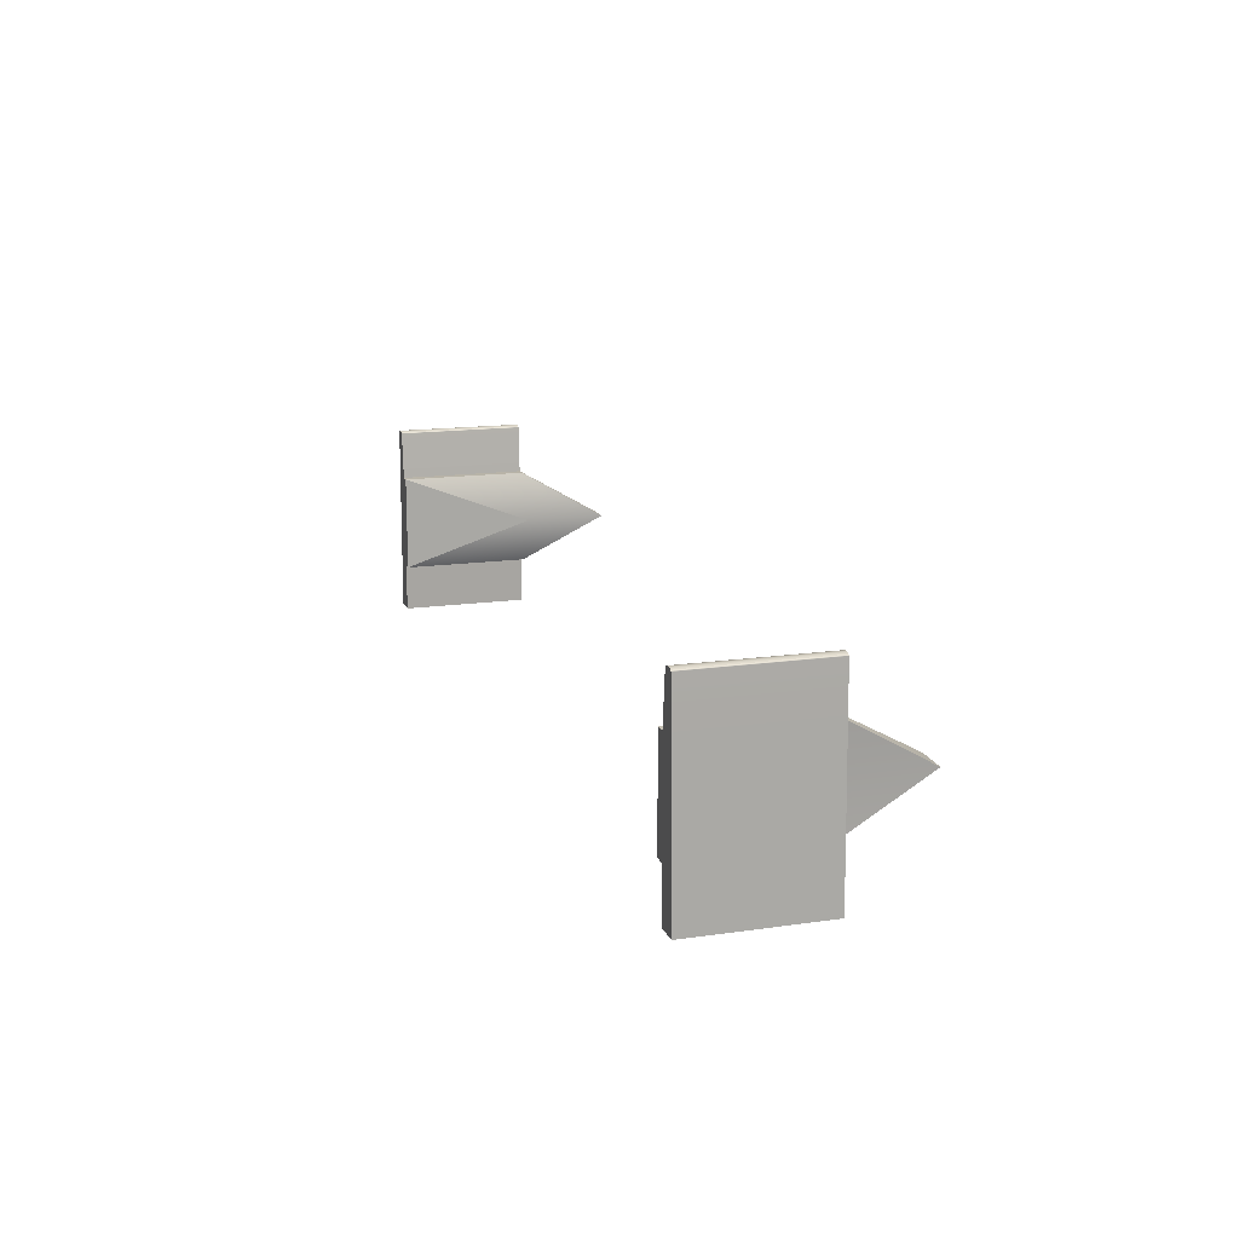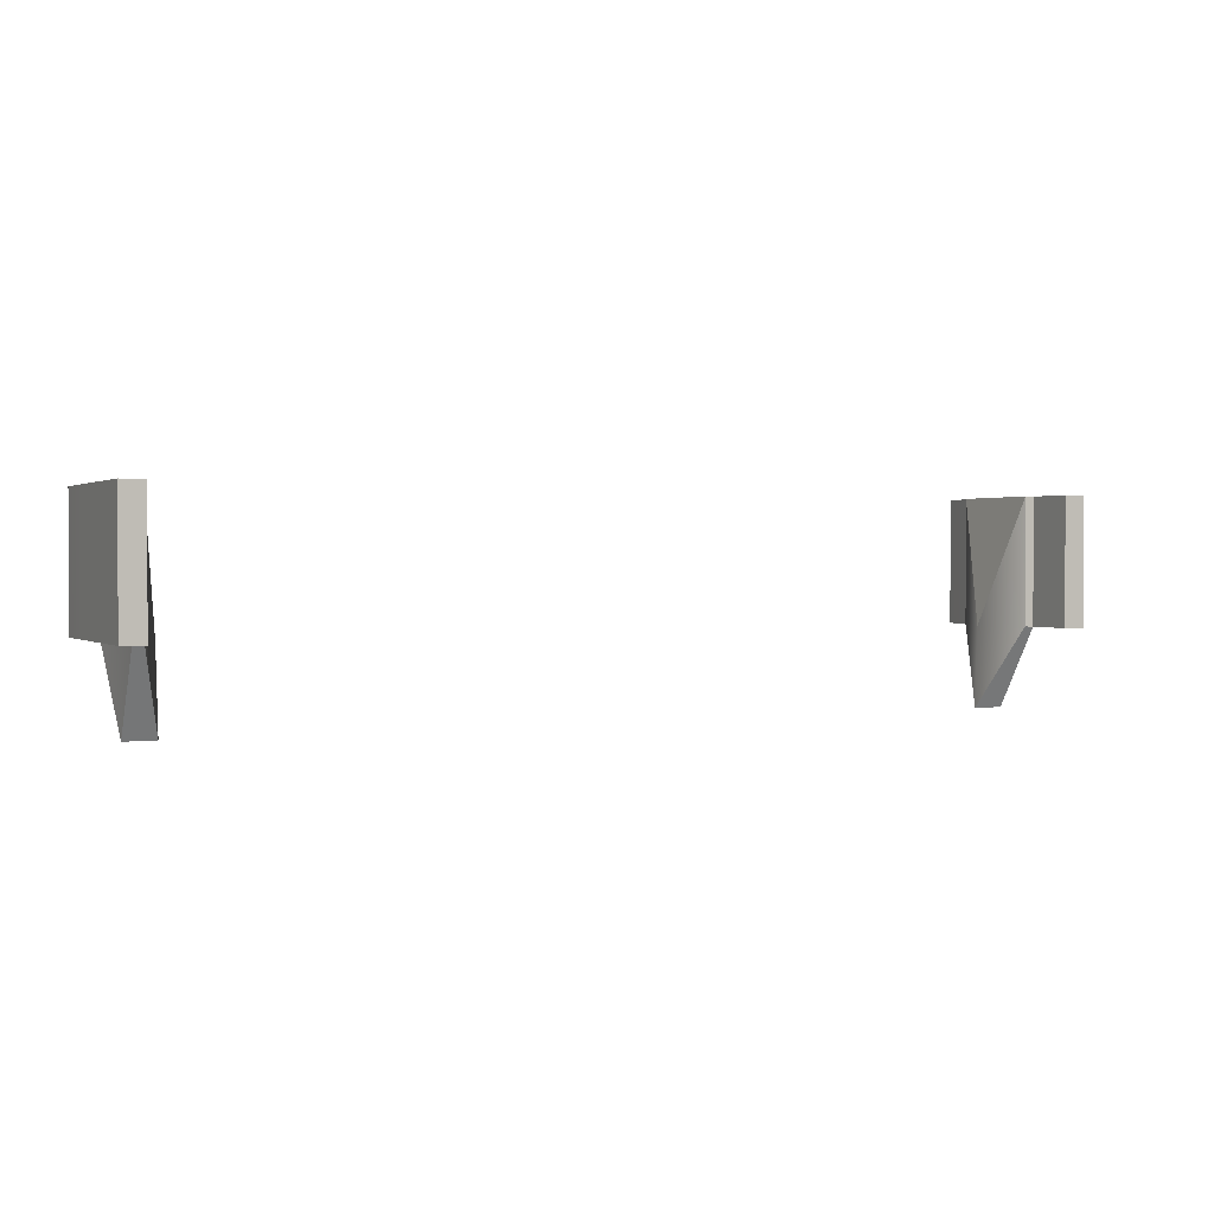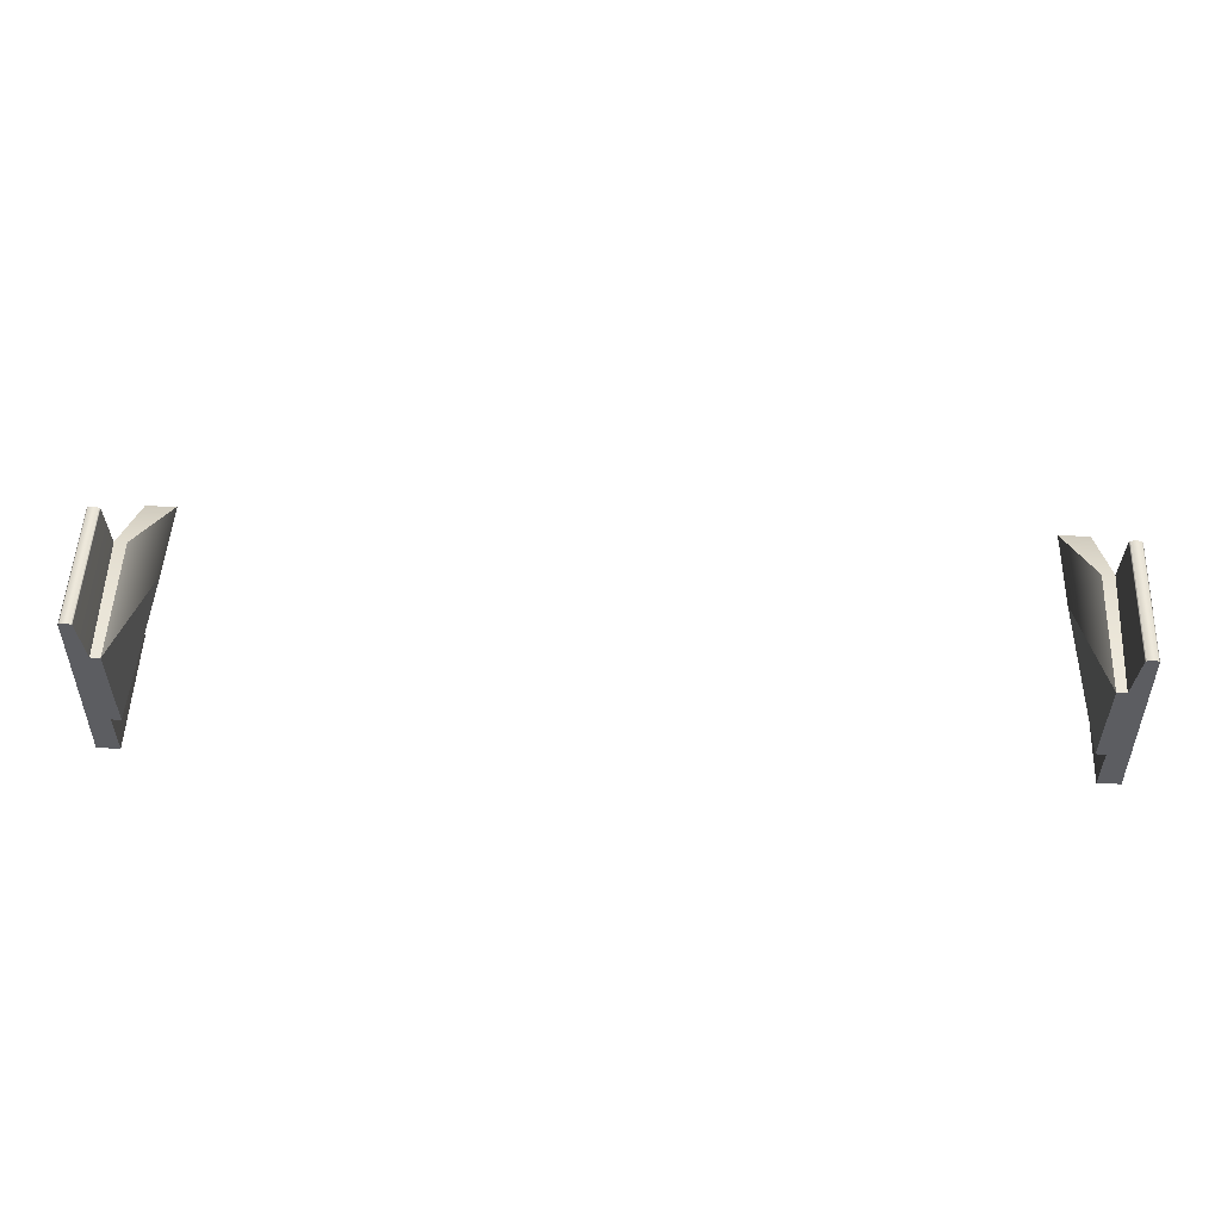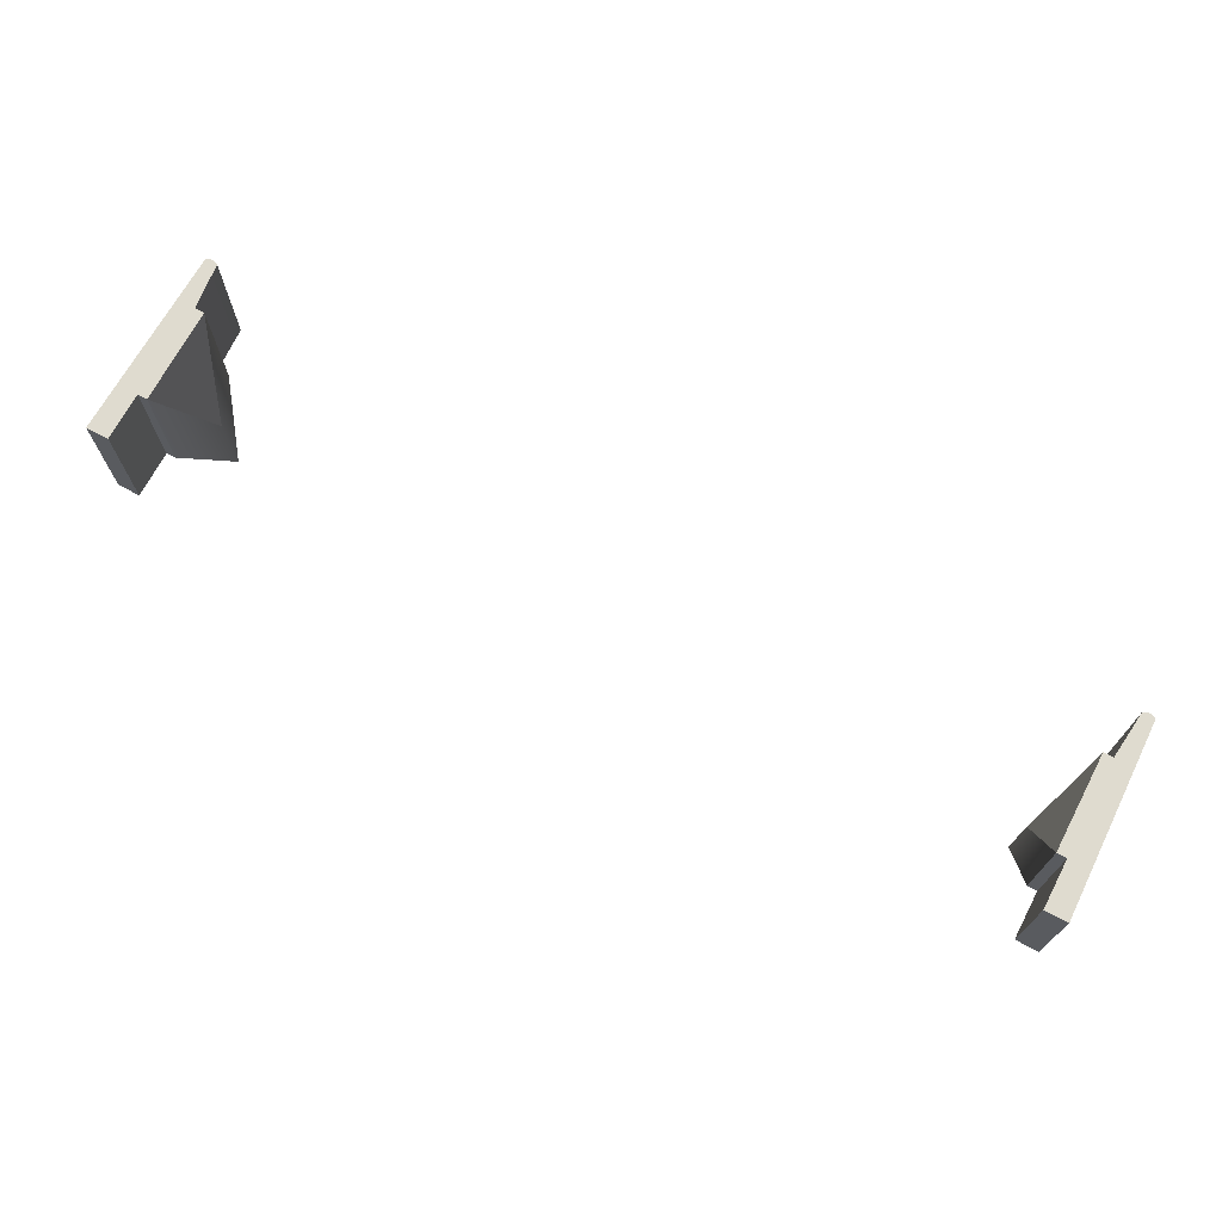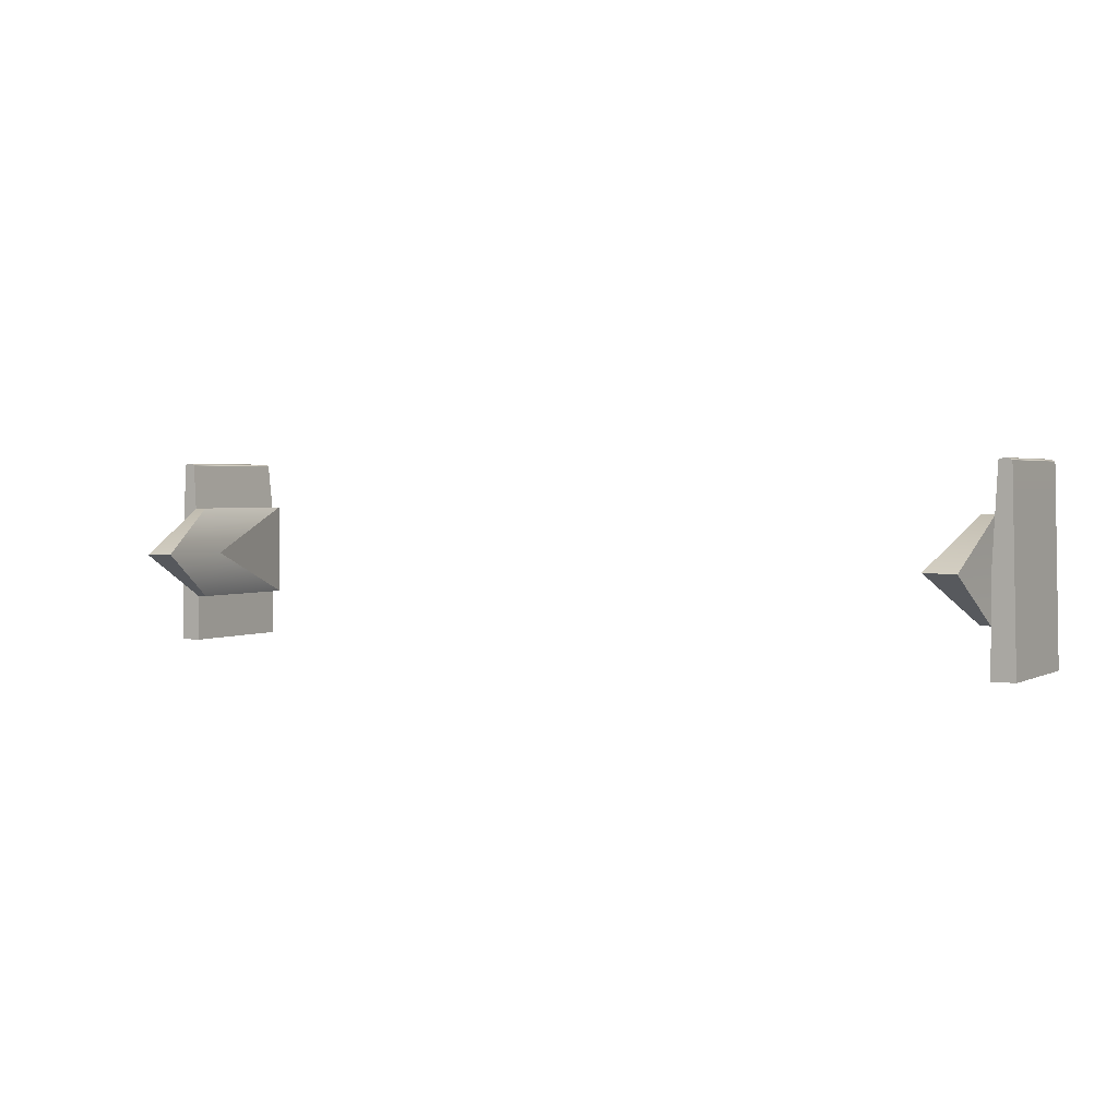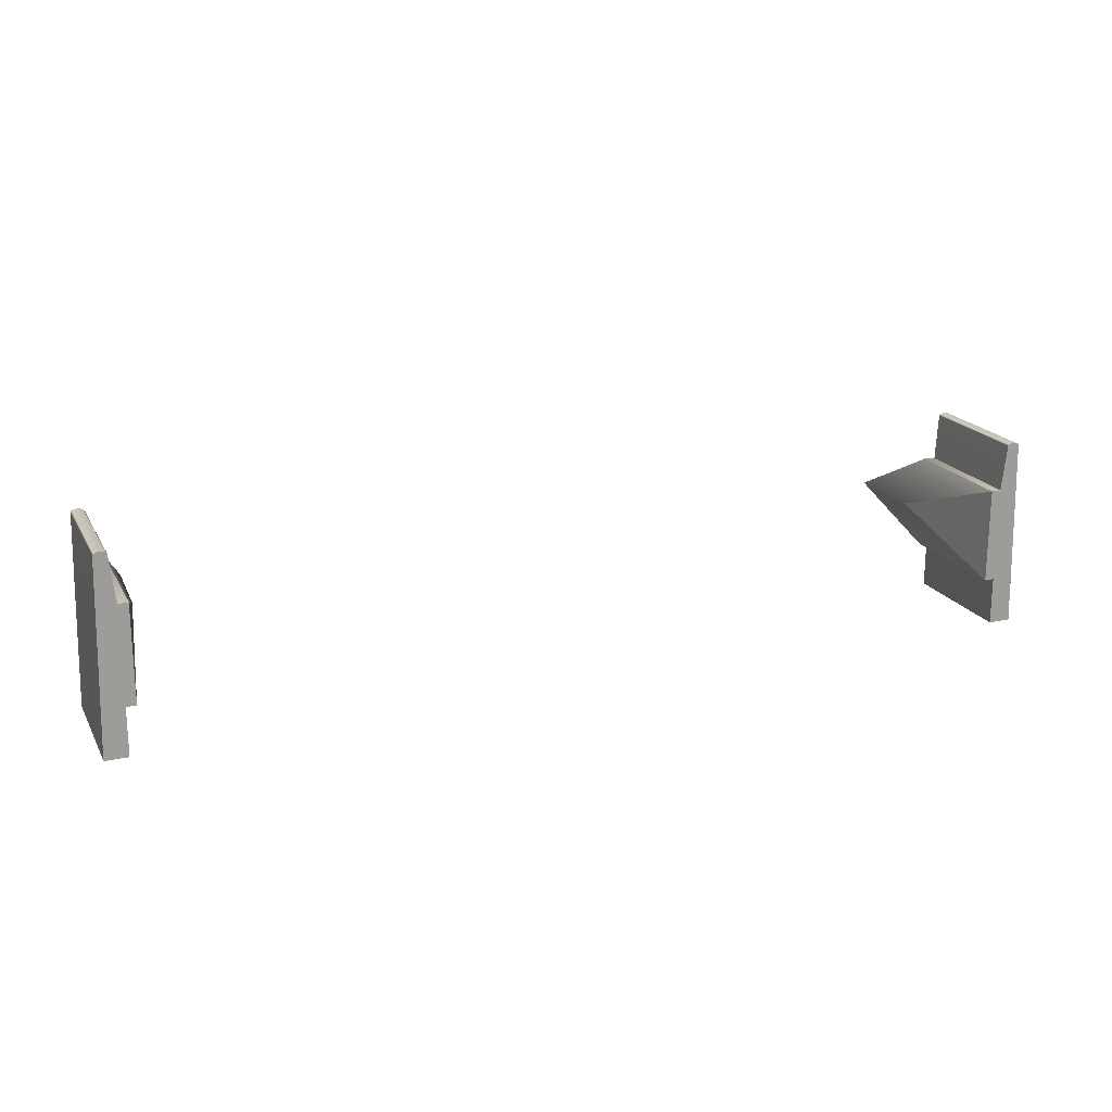
<metadata>
{"format":"obj","ext":"obj","renderer":"f3d","projection":"perspective","resolution":1024,"background":"white","views":[{"elev":15.4,"azim":73.1,"up":"+Y"},{"elev":1.3,"azim":-27.0,"up":"+Z"},{"elev":53.3,"azim":2.4,"up":"+Y"},{"elev":70.5,"azim":27.8,"up":"+Z"},{"elev":2.2,"azim":-149.5,"up":"+Y"},{"elev":19.2,"azim":-21.6,"up":"+Y"}]}
</metadata>
<code>
g default
v -5.516 -0.3437 3.493
v -5.246 -0.3437 3.493
v -5.516 -0.3437 1.98
v -5.246 -0.3437 1.98
v -5.246 0.2249 3.493
v -5.246 0.7933 1.98
v -5.246 1.362 3.493
v -5.131 0.2249 3.493
v -4.878 0.7933 1.98
v -5.131 1.362 3.493
v -5.322 1.926 3.493
v -5.348 1.935 3.493
v -5.308 1.915 3.493
v -5.322 1.926 1.98
v -5.308 1.915 1.98
v -5.348 1.935 1.98
v -5.441 1.926 3.493
v -5.455 1.915 3.493
v -5.415 1.935 3.493
v -5.441 1.926 1.98
v -5.415 1.935 1.98
v -5.455 1.915 1.98
v -5.381 1.941 3.493
v -5.381 1.941 1.98
v -5.381 1.935 3.493
v -5.381 1.926 3.493
v -5.381 1.915 3.493
v -5.381 -0.3437 3.493
v -5.381 -0.3437 1.98
v -5.381 1.915 1.98
v -5.381 1.926 1.98
v -5.381 1.935 1.98
v -5.398 1.938 3.493
v -5.398 1.938 1.98
v -5.335 1.931 3.493
v -5.335 1.931 1.98
v -5.315 1.92 3.493
v -5.315 1.92 1.98
v -5.448 1.92 3.493
v -5.448 1.92 1.98
v -5.428 1.931 3.493
v -5.428 1.931 1.98
v -5.364 1.938 3.493
v -5.364 1.938 1.98
v -5.381 1.92 1.98
v -5.381 1.931 1.98
v -5.381 1.938 1.98
v -5.381 1.92 3.493
v -5.381 1.931 3.493
v -5.381 1.938 3.493
v -5.131 0.7934 3.493
v -5.246 0.7934 3.493
v -5.381 0.7935 3.493
v -5.485 0.7935 3.493
v -5.485 0.7935 1.98
v -5.381 0.7935 1.98
v -5.131 0.2249 1.986
v -5.246 0.2248 1.98
v -5.131 1.362 1.986
v -5.277 1.354 1.98
v -5.381 0.2249 1.98
v -5.501 0.2249 1.98
v -5.501 0.2249 3.493
v -5.381 0.2249 3.493
v -5.381 1.354 3.493
v -5.47 1.354 3.493
v -5.47 1.354 1.98
v -5.381 1.354 1.98
v -5.217 0.7877 1.012
v -4.851 0.7977 1.012
v 5.558 -0.3437 3.493
v 5.289 -0.3437 3.493
v 5.558 -0.3437 1.98
v 5.289 -0.3437 1.98
v 5.289 0.2249 3.493
v 5.289 0.7933 1.98
v 5.289 1.362 3.493
v 5.173 0.2249 3.493
v 4.92 0.7933 1.98
v 5.173 1.362 3.493
v 5.364 1.926 3.493
v 5.39 1.935 3.493
v 5.35 1.915 3.493
v 5.364 1.926 1.98
v 5.35 1.915 1.98
v 5.39 1.935 1.98
v 5.483 1.926 3.493
v 5.497 1.915 3.493
v 5.457 1.935 3.493
v 5.483 1.926 1.98
v 5.457 1.935 1.98
v 5.497 1.915 1.98
v 5.423 1.941 3.493
v 5.423 1.941 1.98
v 5.423 1.935 3.493
v 5.423 1.926 3.493
v 5.423 1.915 3.493
v 5.423 -0.3437 3.493
v 5.423 -0.3437 1.98
v 5.423 1.915 1.98
v 5.423 1.926 1.98
v 5.423 1.935 1.98
v 5.44 1.938 3.493
v 5.44 1.938 1.98
v 5.377 1.931 3.493
v 5.377 1.931 1.98
v 5.357 1.92 3.493
v 5.357 1.92 1.98
v 5.49 1.92 3.493
v 5.49 1.92 1.98
v 5.47 1.931 3.493
v 5.47 1.931 1.98
v 5.407 1.938 3.493
v 5.407 1.938 1.98
v 5.423 1.92 1.98
v 5.423 1.931 1.98
v 5.423 1.938 1.98
v 5.423 1.92 3.493
v 5.423 1.931 3.493
v 5.423 1.938 3.493
v 5.173 0.7934 3.493
v 5.289 0.7934 3.493
v 5.423 0.7935 3.493
v 5.528 0.7935 3.493
v 5.528 0.7935 1.98
v 5.423 0.7935 1.98
v 5.173 0.2249 1.986
v 5.289 0.2248 1.98
v 5.173 1.362 1.986
v 5.319 1.354 1.98
v 5.423 0.2249 1.98
v 5.543 0.2249 1.98
v 5.543 0.2249 3.493
v 5.423 0.2249 3.493
v 5.423 1.354 3.493
v 5.512 1.354 3.493
v 5.512 1.354 1.98
v 5.423 1.354 1.98
v 5.259 0.7877 1.012
v 4.893 0.7977 1.012
g polySurface29
f 33 34 21 19
f 43 44 24 23
f 45 38 15 30
f 46 36 14 31
f 47 44 16 32
f 50 33 19 25
f 49 41 17 26
f 48 39 18 27
f 43 23 50
f 33 23 24 34
f 9 51 8
f 5 8 51 52
f 54 55 62 63
f 35 11 14 36
f 35 36 16 12
f 37 13 15 38
f 37 38 14 11
f 39 17 20 40
f 39 40 22 18
f 41 19 21 42
f 41 42 20 17
f 52 53 64 5
f 68 60 6 56
f 43 12 16 44
f 45 31 14 38
f 46 32 16 36
f 47 24 44
f 48 27 13 37
f 48 37 11 26
f 49 26 11 35
f 49 35 12 25
f 50 23 33
f 49 25 19 41
f 48 26 17 39
f 53 54 63 64
f 50 25 12 43
f 52 51 10 7
f 7 65 53 52
f 65 66 54 53
f 66 67 55 54
f 9 10 51
f 56 6 58 61
f 67 68 56 55
f 28 29 4 2
f 28 1 3 29
f 7 10 59 60
f 55 56 61 62
f 40 45 30 22
f 20 31 45 40
f 42 46 31 20
f 21 32 46 42
f 34 47 32 21
f 34 24 47
f 61 58 4 29
f 62 61 29 3
f 63 62 3 1
f 64 63 1 28
f 5 64 28 2
f 58 5 2 4
f 27 18 66 65
f 18 22 67 66
f 22 30 68 67
f 15 60 68 30
f 7 60 15 13
f 27 65 7 13
f 10 9 59
f 9 8 57
f 57 70 9
f 69 58 6
f 9 70 59
f 59 70 69 60
f 60 69 6
f 70 57 58 69
f 8 5 58 57
f 103 89 91 104
f 113 93 94 114
f 115 100 85 108
f 116 101 84 106
f 117 102 86 114
f 120 95 89 103
f 119 96 87 111
f 118 97 88 109
f 113 120 93
f 103 104 94 93
f 79 78 121
f 75 122 121 78
f 124 133 132 125
f 105 106 84 81
f 105 82 86 106
f 107 108 85 83
f 107 81 84 108
f 109 110 90 87
f 109 88 92 110
f 111 112 91 89
f 111 87 90 112
f 122 75 134 123
f 138 126 76 130
f 113 114 86 82
f 115 108 84 101
f 116 106 86 102
f 117 114 94
f 118 107 83 97
f 118 96 81 107
f 119 105 81 96
f 119 95 82 105
f 120 103 93
f 119 111 89 95
f 118 109 87 96
f 123 134 133 124
f 120 113 82 95
f 122 77 80 121
f 77 122 123 135
f 135 123 124 136
f 136 124 125 137
f 79 121 80
f 126 131 128 76
f 137 125 126 138
f 98 72 74 99
f 98 99 73 71
f 77 130 129 80
f 125 132 131 126
f 110 92 100 115
f 90 110 115 101
f 112 90 101 116
f 91 112 116 102
f 104 91 102 117
f 104 117 94
f 131 99 74 128
f 132 73 99 131
f 133 71 73 132
f 134 98 71 133
f 75 72 98 134
f 128 74 72 75
f 97 135 136 88
f 88 136 137 92
f 92 137 138 100
f 85 100 138 130
f 77 83 85 130
f 97 83 77 135
f 80 129 79
f 79 127 78
f 127 79 140
f 139 76 128
f 79 129 140
f 129 130 139 140
f 130 76 139
f 140 139 128 127
f 78 127 128 75

</code>
